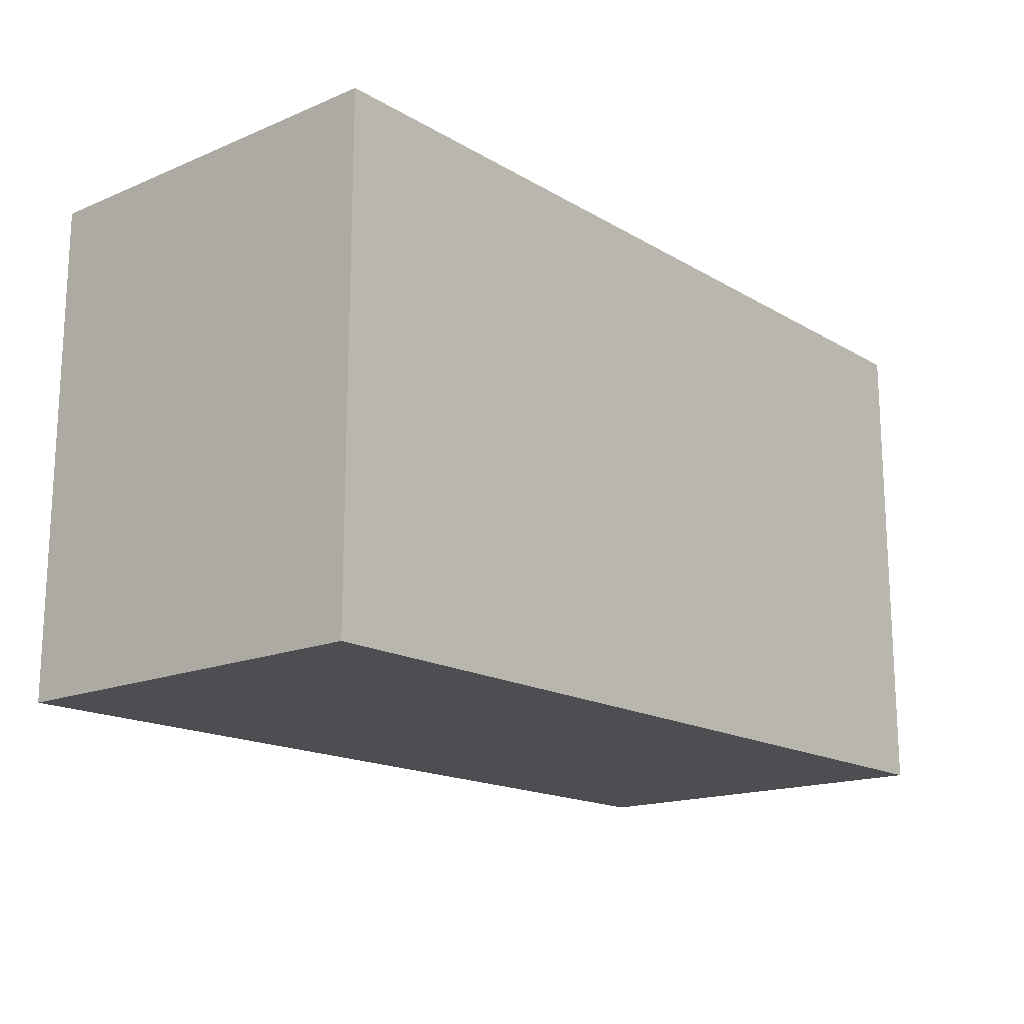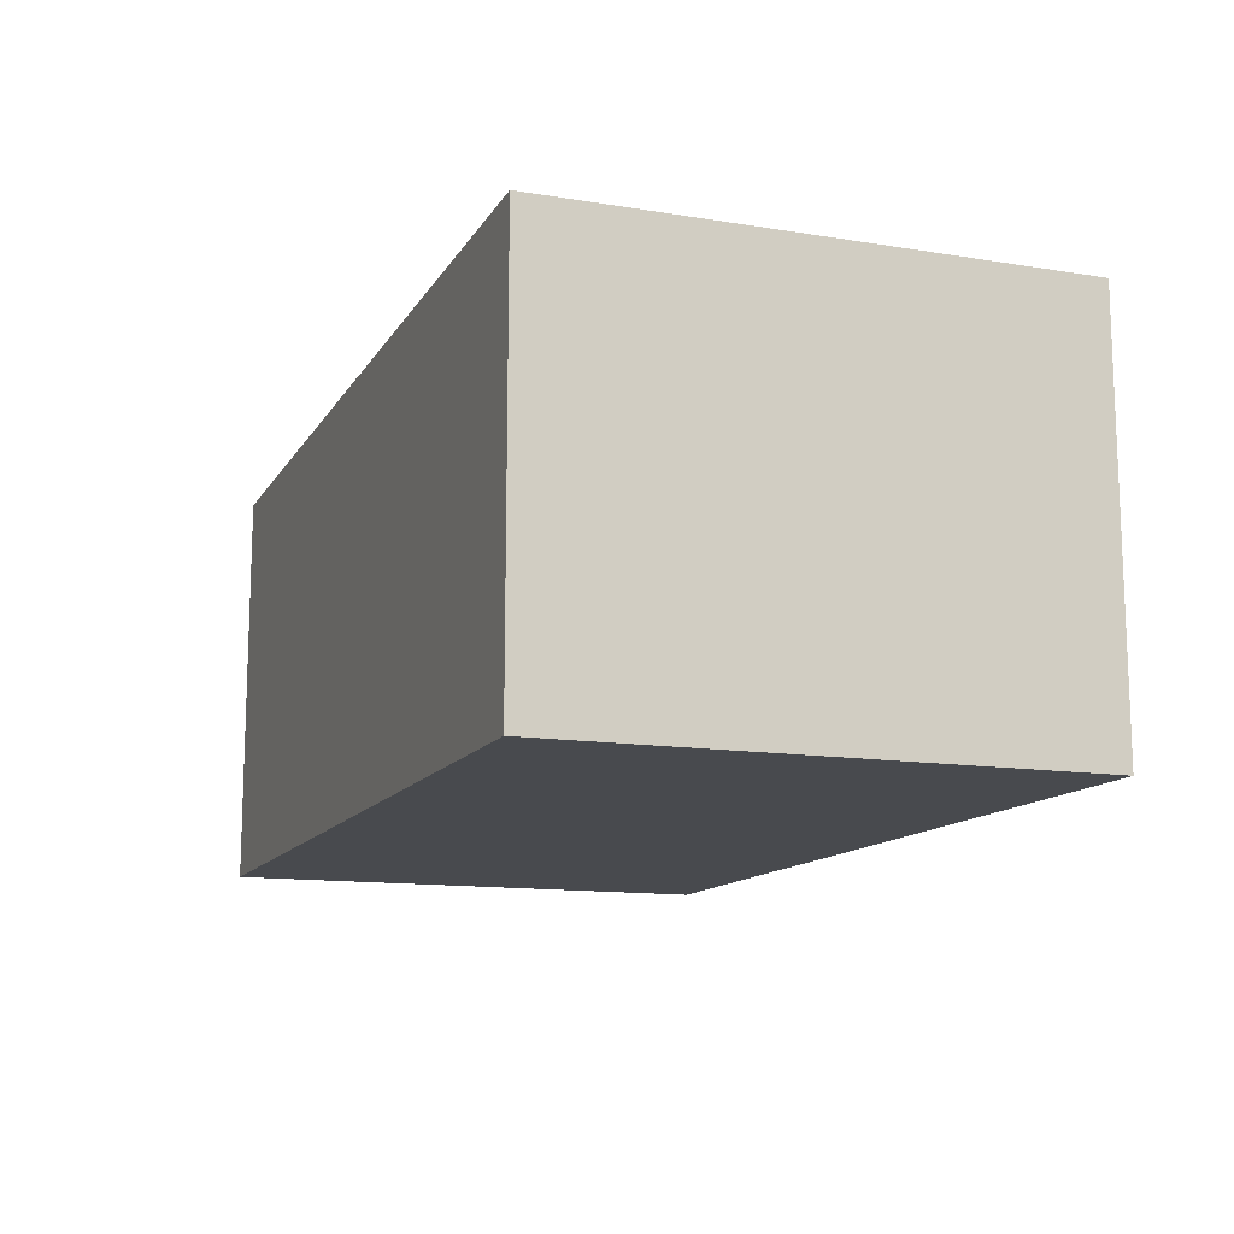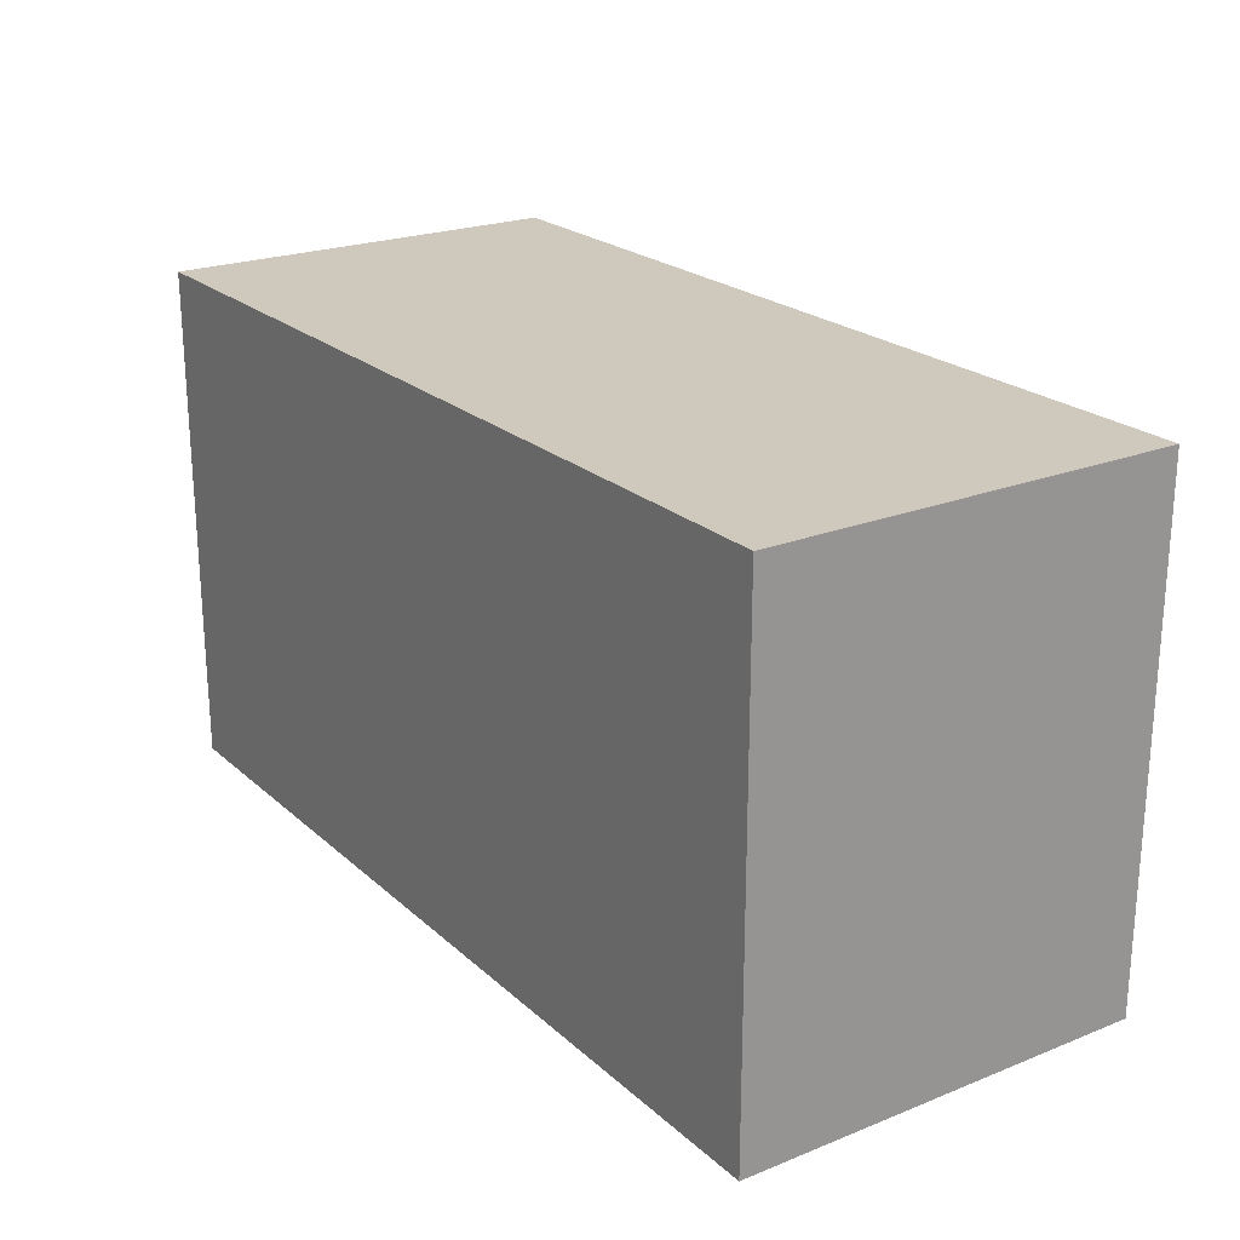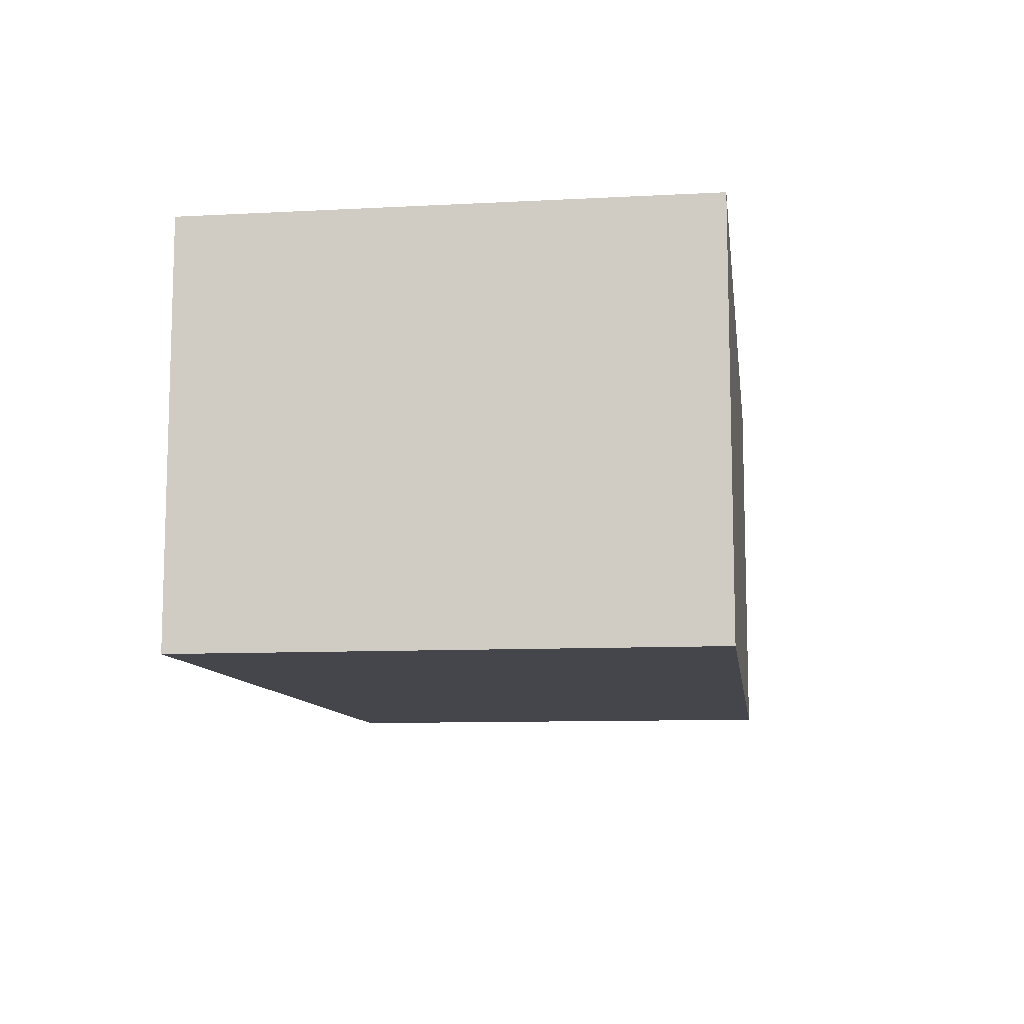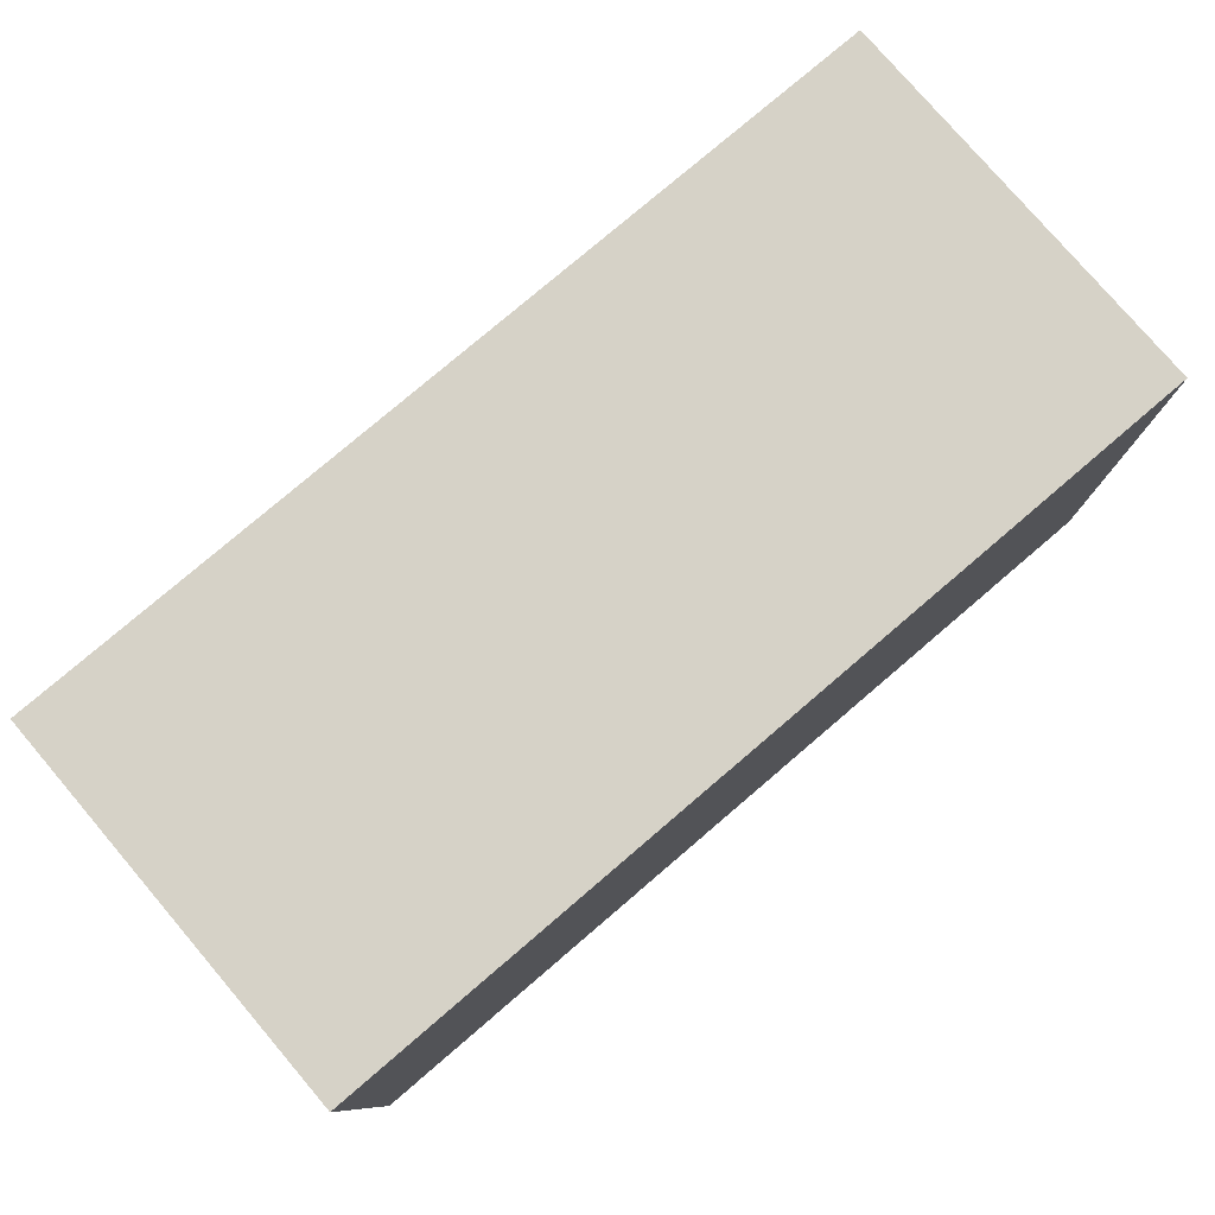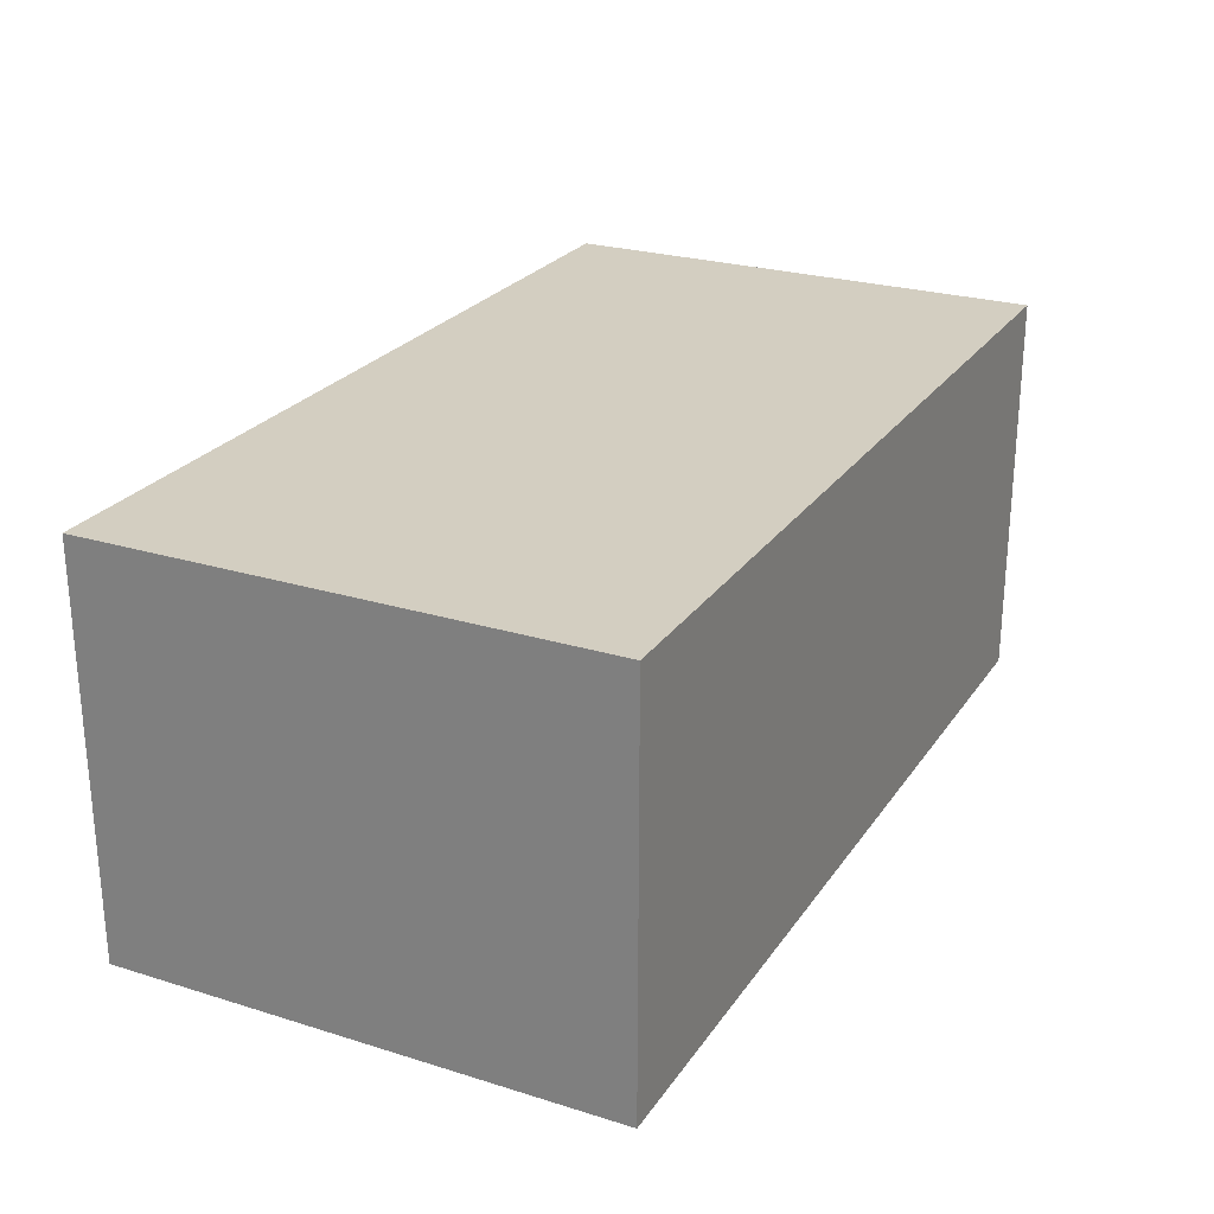
<metadata>
{"format":"obj","ext":"obj","renderer":"f3d","projection":"perspective","resolution":1024,"background":"white","views":[{"elev":-16.6,"azim":130.3,"up":"+Z"},{"elev":-12.9,"azim":69.6,"up":"+Y"},{"elev":22.5,"azim":55.7,"up":"+Z"},{"elev":-10.1,"azim":-82.4,"up":"+Y"},{"elev":78.6,"azim":-40.5,"up":"+Z"},{"elev":25.1,"azim":-63.5,"up":"+Y"}]}
</metadata>
<code>
v 0 19 -25
v 0 19 -20
v 9 19 -20
v 9 19 -25
v 0 15 -25
v 0 19 -25
v 9 19 -25
v 9 15 -25
v 0 15 -20
v 0 15 -25
v 9 15 -25
v 9 15 -20
v 0 19 -20
v 0 15 -20
v 9 15 -20
v 9 19 -20
v 9 19 -20
v 9 15 -20
v 9 15 -25
v 9 19 -25
v 0 15 -20
v 0 19 -20
v 0 19 -25
v 0 15 -25
g 7bae7f9c-e32a-11ea-a4af-54bf646e7e1f
f 1 2 4
f 4 2 3
g 7baecda8-e32a-11ea-bcf5-54bf646e7e1f
f 5 6 8
f 8 6 7
g 7baf1bd2-e32a-11ea-a54b-54bf646e7e1f
f 9 10 12
f 12 10 11
g 7baf69dc-e32a-11ea-9cd8-54bf646e7e1f
f 13 14 16
f 16 14 15
g 7bafb7e8-e32a-11ea-bf85-54bf646e7e1f
f 18 19 17
f 17 19 20
g 7bb0061c-e32a-11ea-b310-54bf646e7e1f
f 22 23 21
f 21 23 24

</code>
